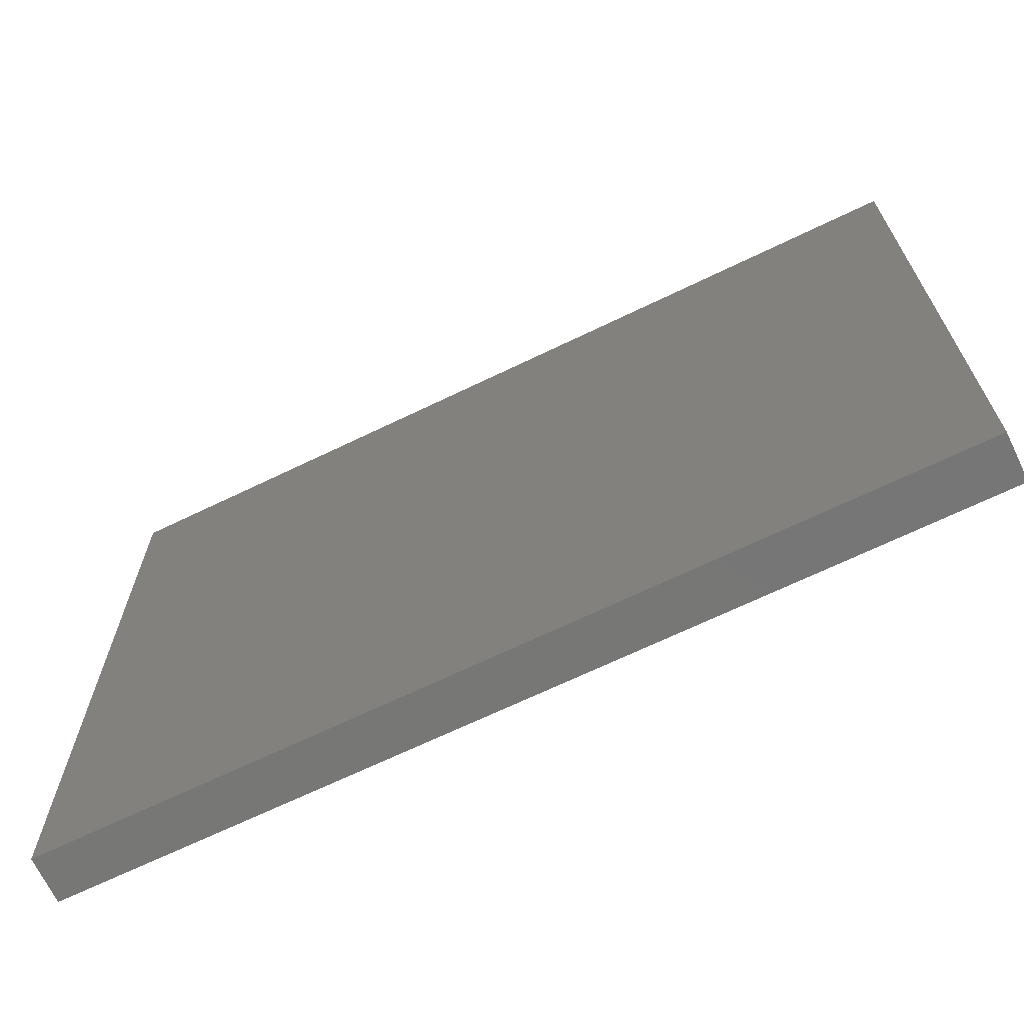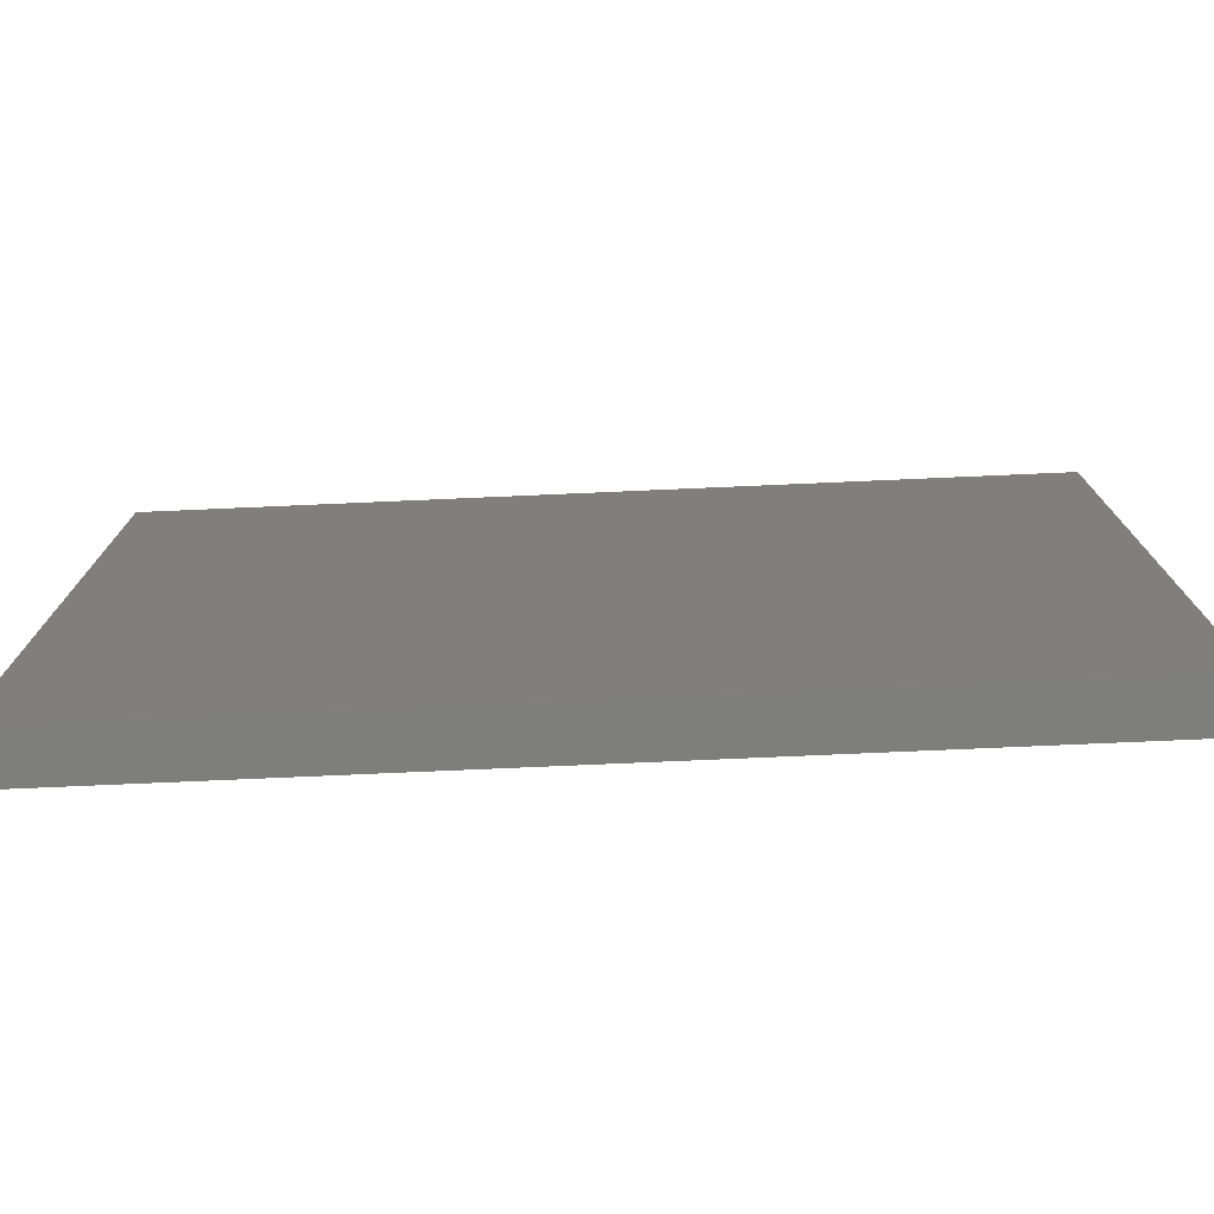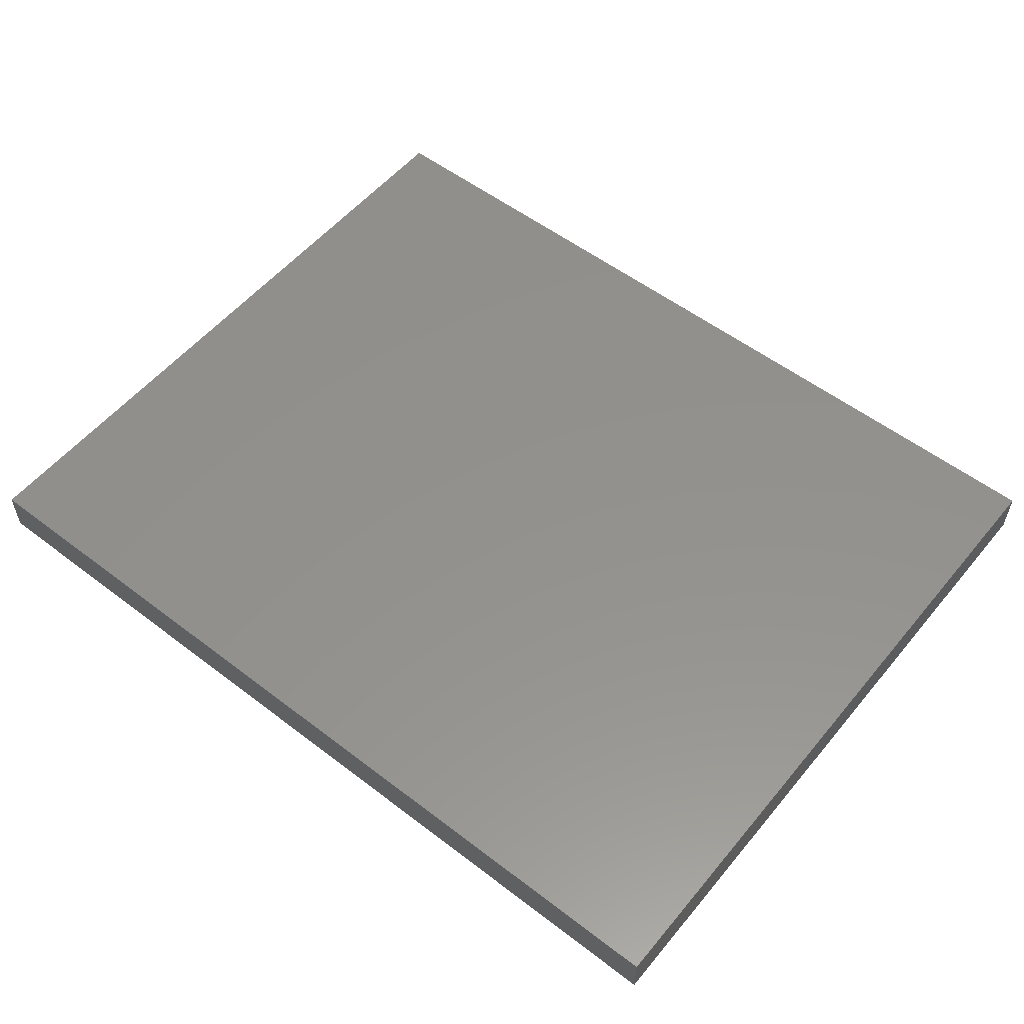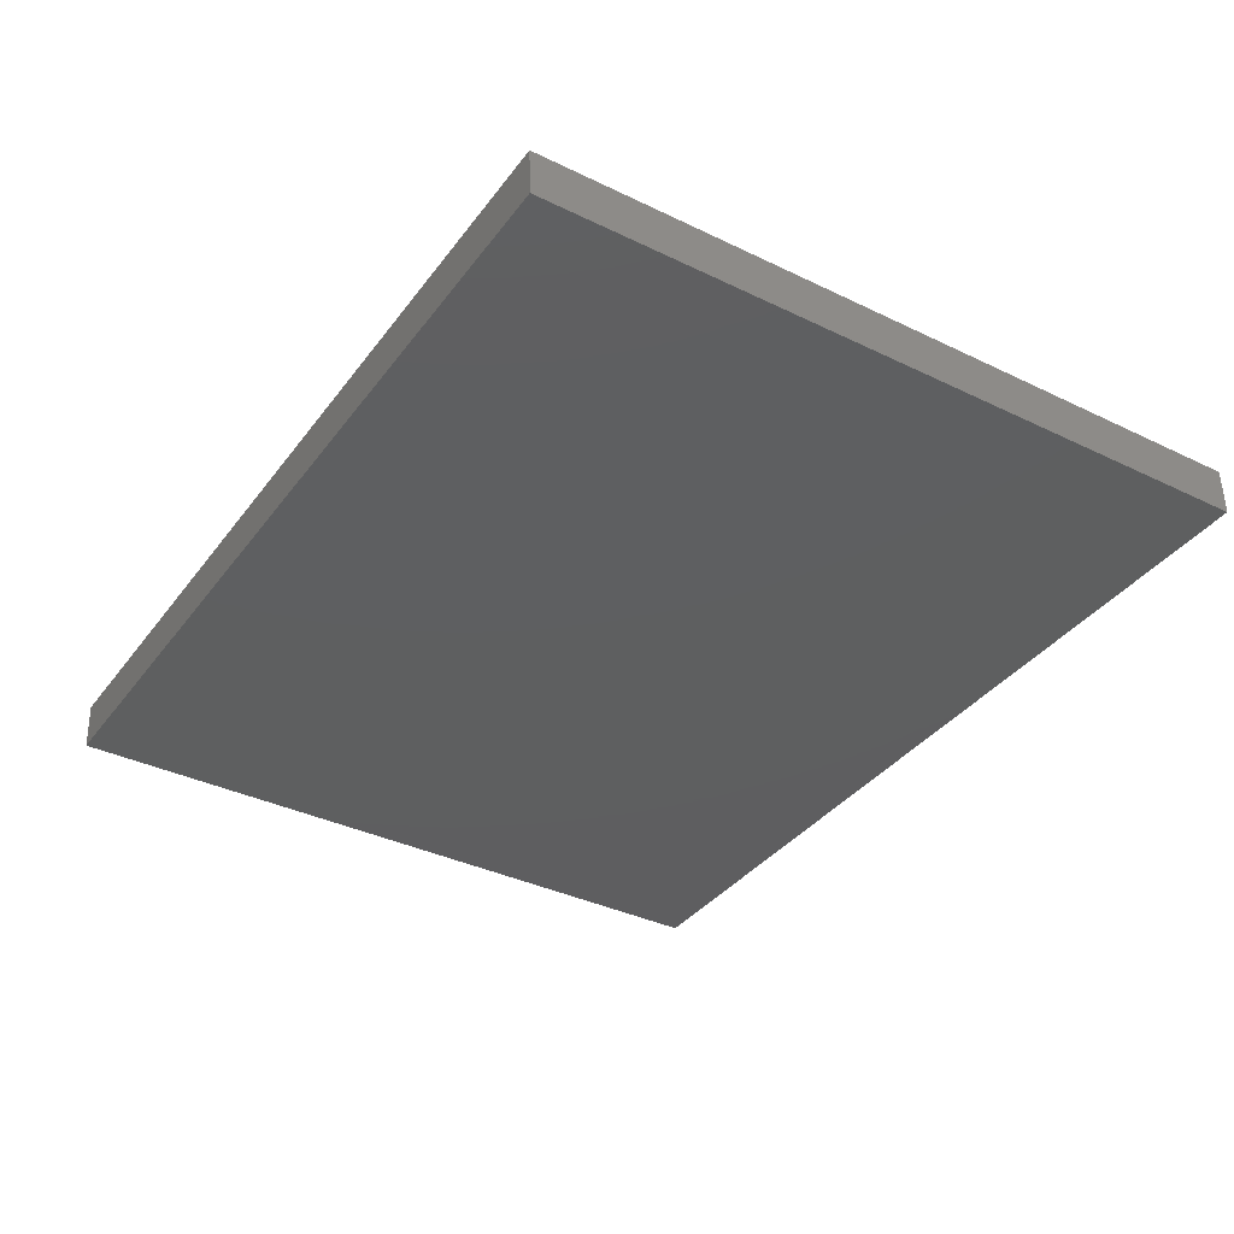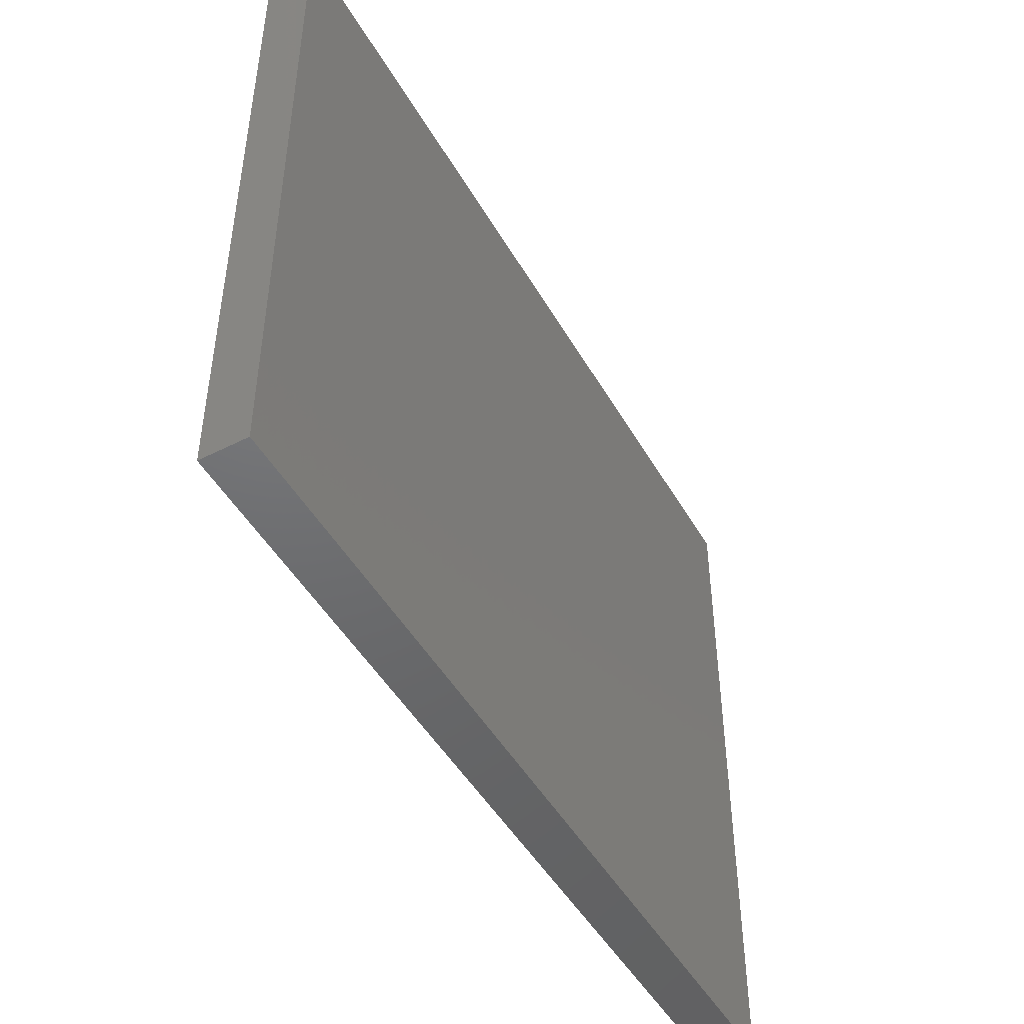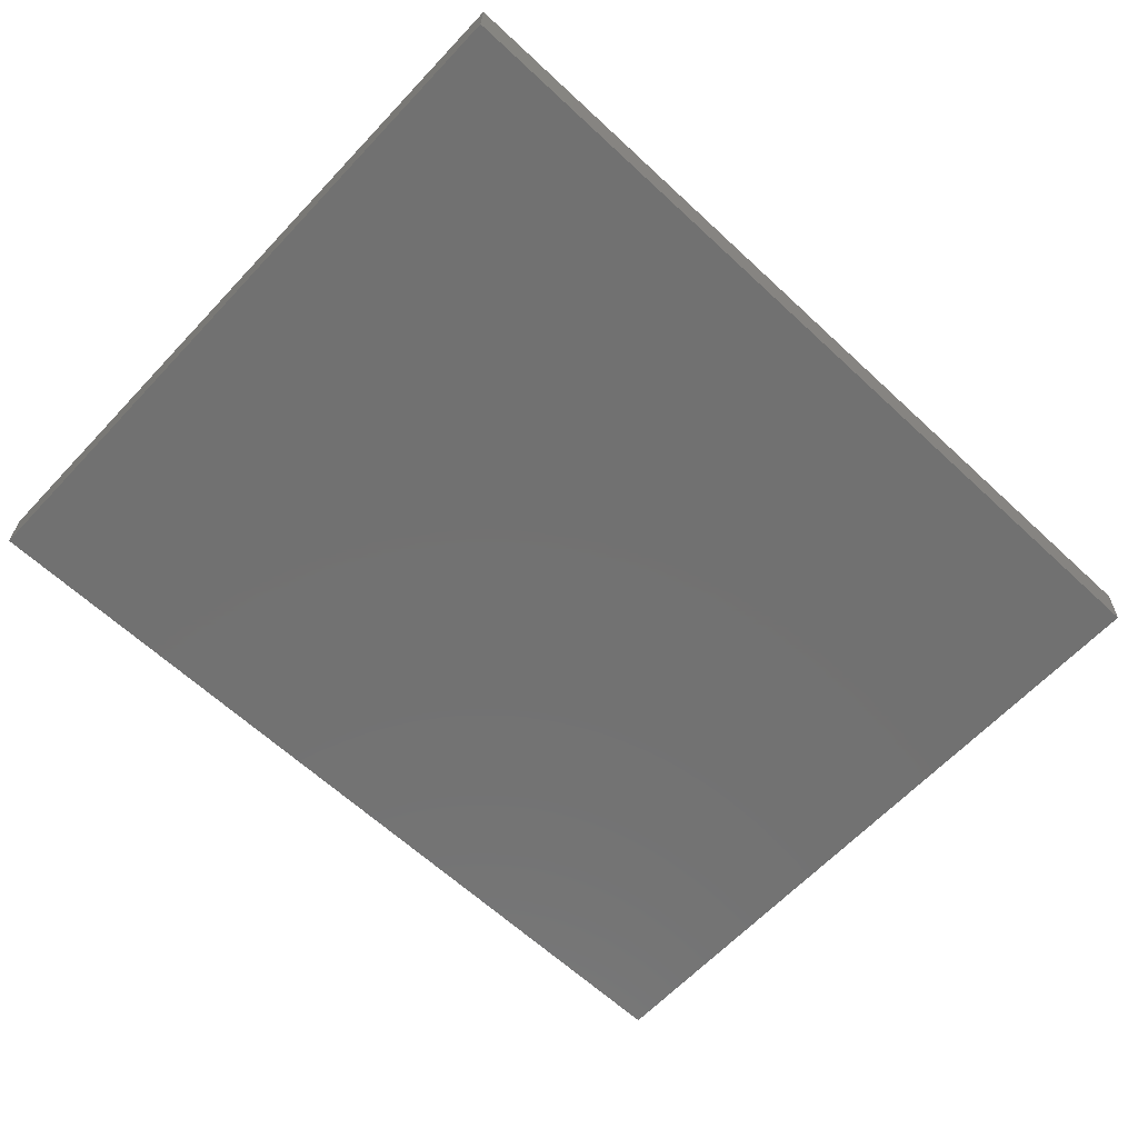
<metadata>
{"format":"stl","ext":"stl","renderer":"f3d","projection":"perspective","resolution":1024,"background":"white","views":[{"elev":-67.6,"azim":25.9,"up":"+Z"},{"elev":-76.1,"azim":2.5,"up":"+Z"},{"elev":54.9,"azim":38.9,"up":"+Y"},{"elev":-36.6,"azim":-122.1,"up":"+Y"},{"elev":-47.5,"azim":-61.4,"up":"+Z"},{"elev":-63.5,"azim":136.8,"up":"+Y"}]}
</metadata>
<code>
# stl→obj: 10 verts, 16 faces
v 0.6878 2.83e-16 0.5252
v 0.6878 2.795e-16 0.4942
v -0.6644 1.294e-16 0.5252
v -0.6644 1.294e-16 0.4942
v 0.6878 3.443e-16 -0.5627
v -0.6644 1.941e-16 -0.5627
v -0.6644 -0.07031 -0.5604
v 0.6878 -0.07031 -0.5604
v 0.6878 -0.07031 0.5252
v -0.6644 -0.07031 0.5252
f 1 2 3
f 3 2 4
f 2 5 4
f 4 5 6
f 6 5 7
f 7 5 8
f 1 9 2
f 2 9 8
f 2 8 5
f 6 7 4
f 4 7 10
f 4 10 3
f 9 1 10
f 10 1 3
f 7 8 10
f 10 8 9

</code>
